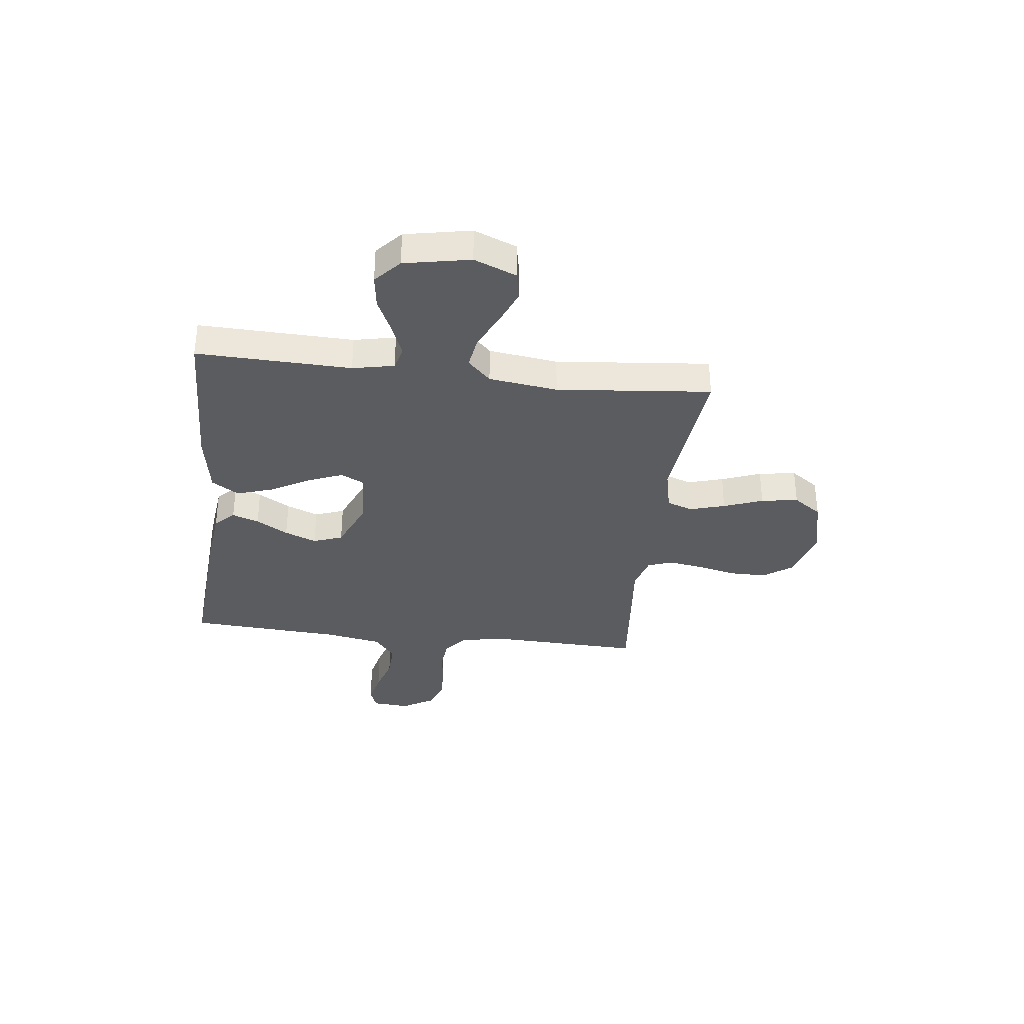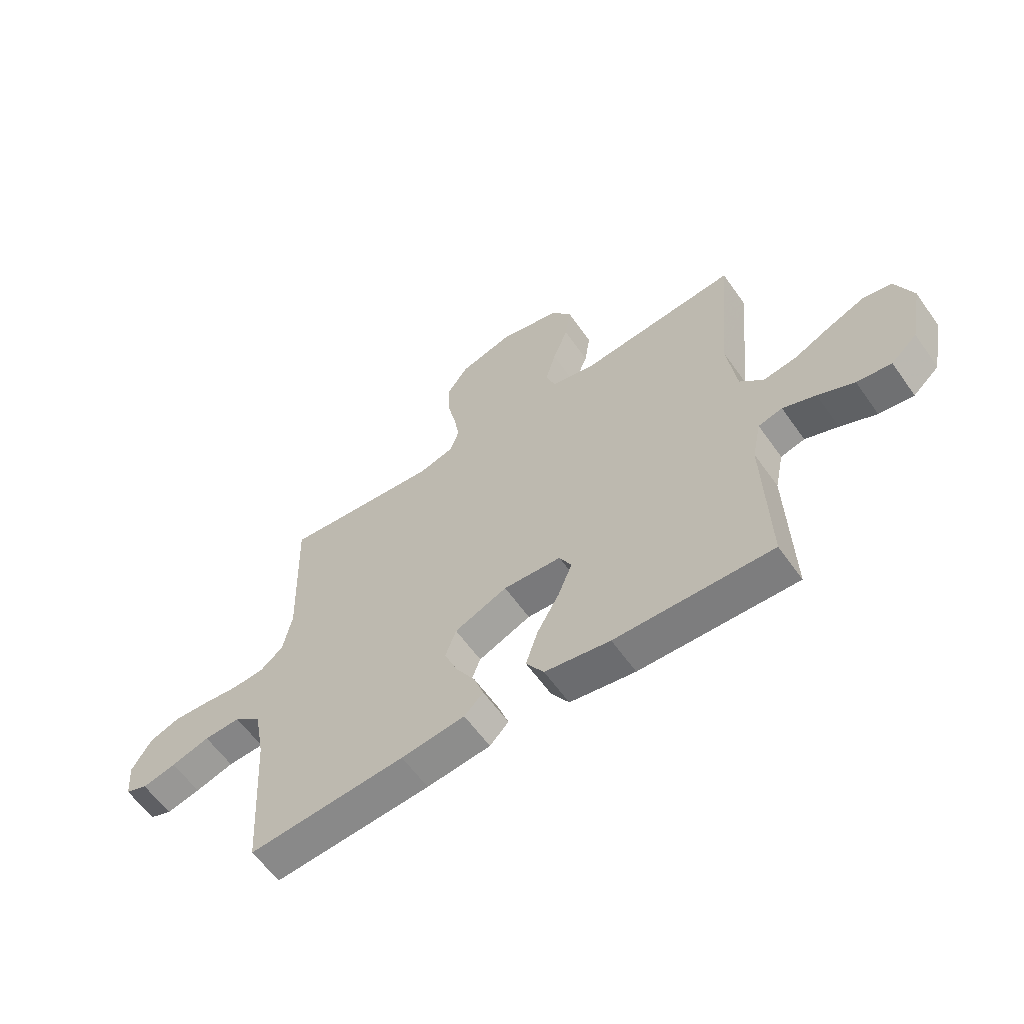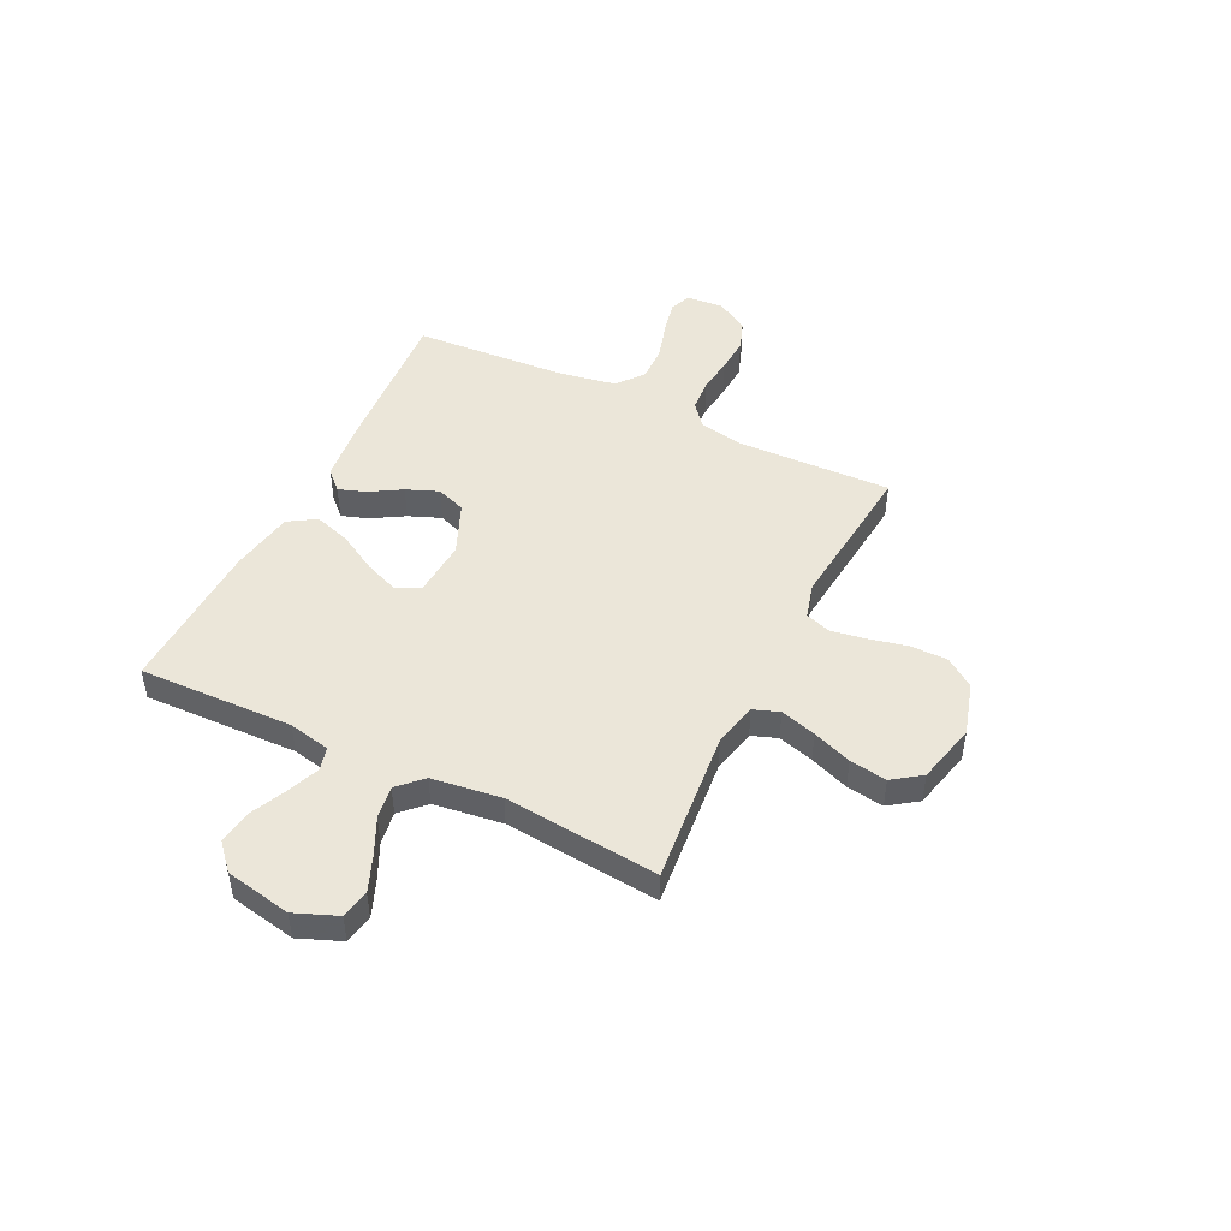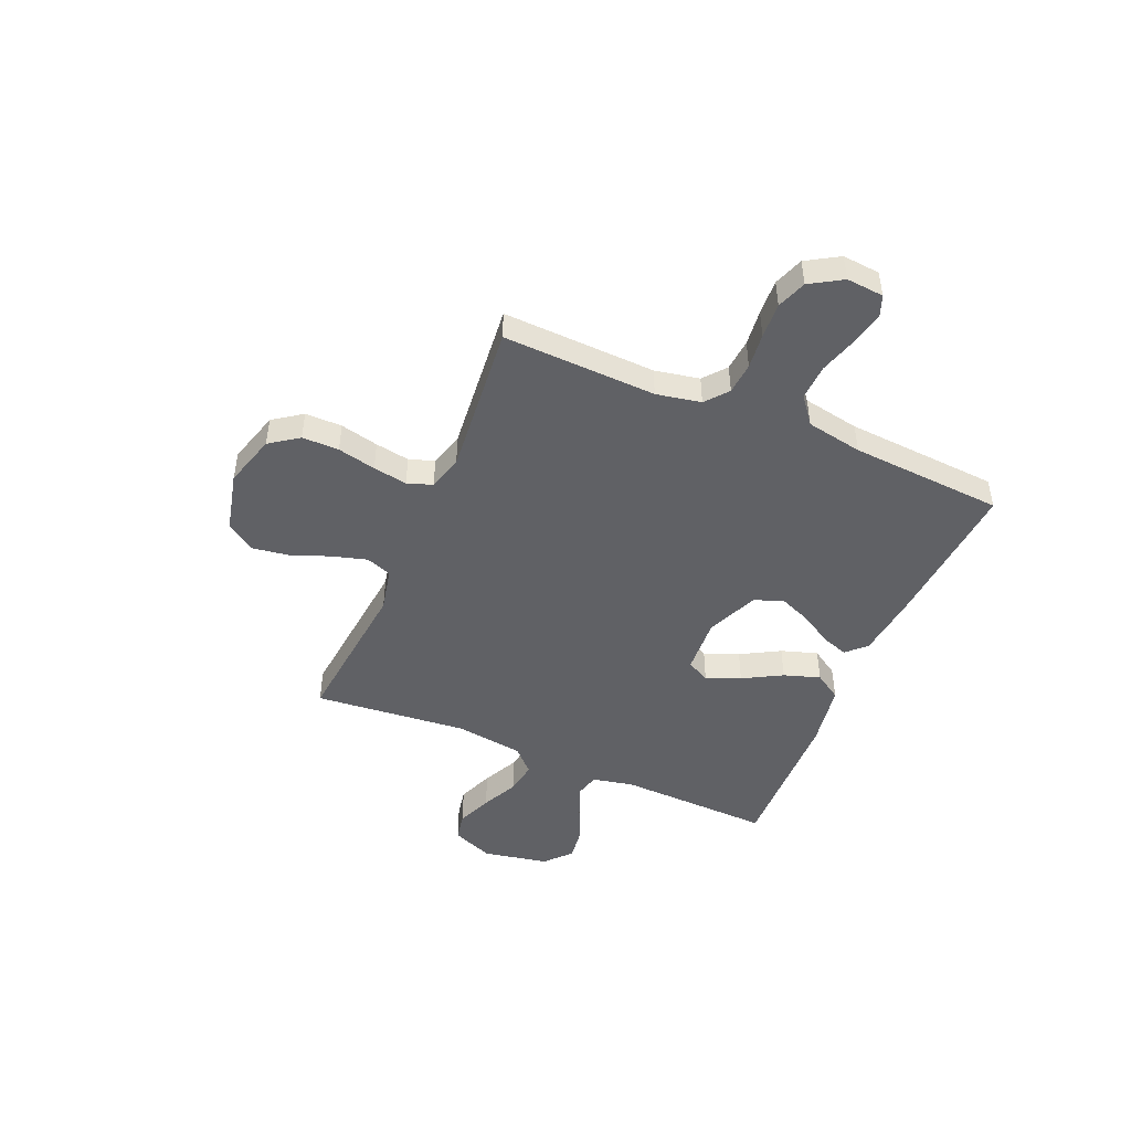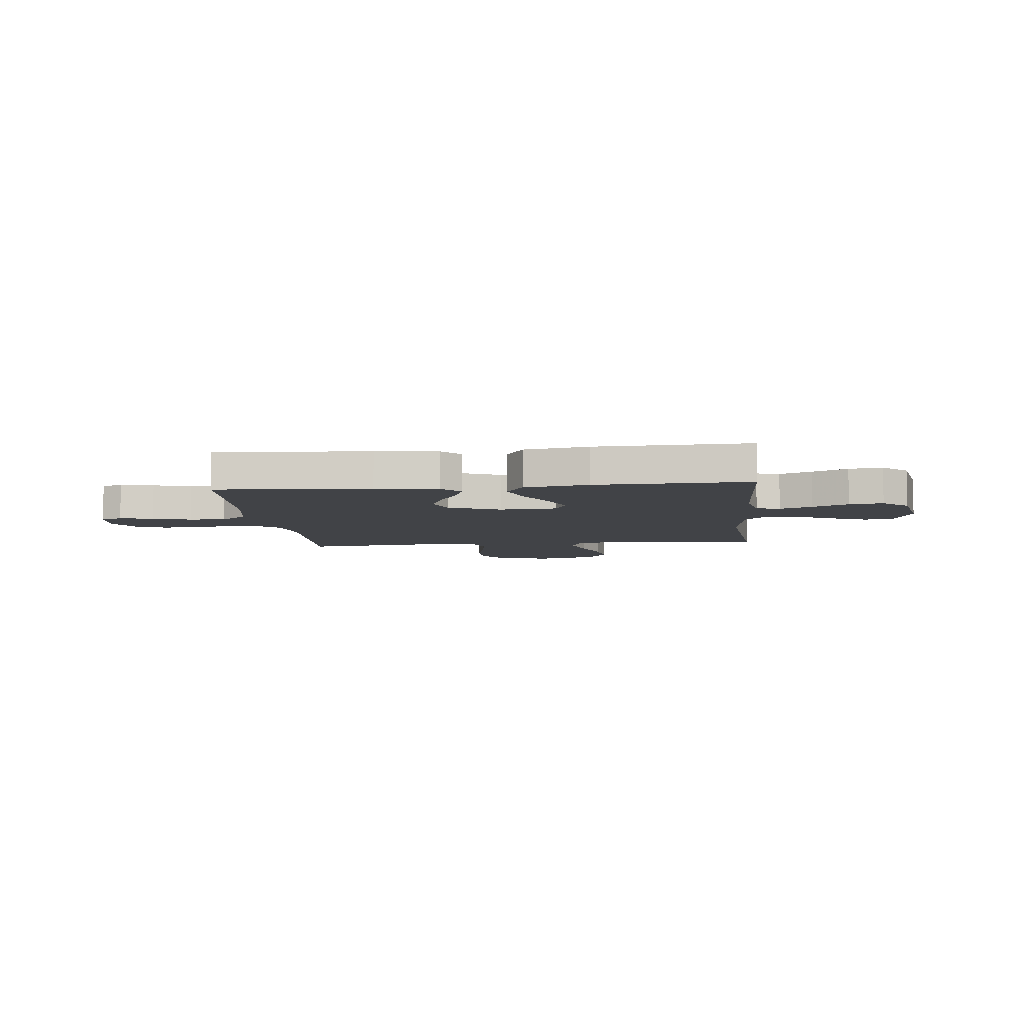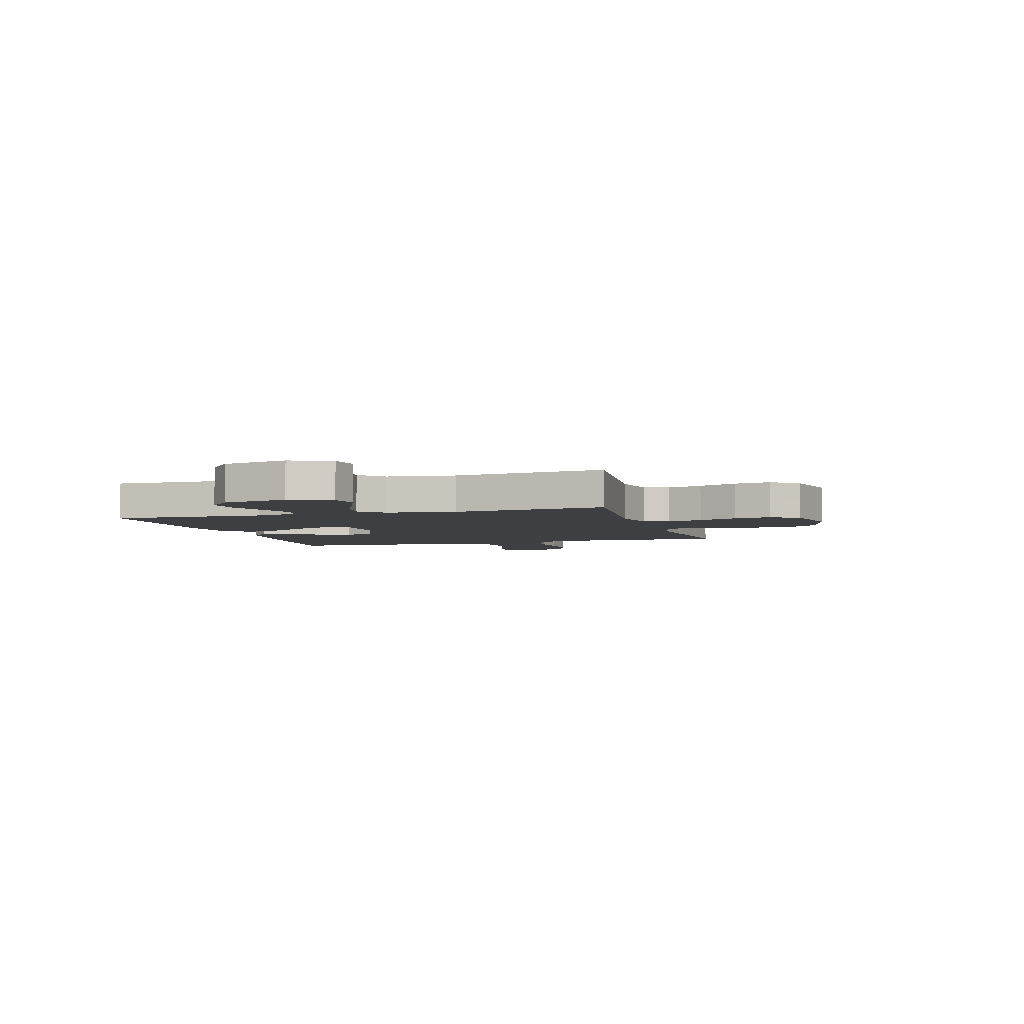
<metadata>
{"format":"obj","ext":"obj","renderer":"f3d","projection":"perspective","resolution":1024,"background":"white","views":[{"elev":-34.3,"azim":-96.8,"up":"+Y"},{"elev":-60.3,"azim":-144.9,"up":"+Z"},{"elev":47.1,"azim":-63.9,"up":"+Y"},{"elev":-47.3,"azim":66.8,"up":"+Y"},{"elev":-7.1,"azim":-174.1,"up":"+Y"},{"elev":-4.3,"azim":-73.4,"up":"+Y"}]}
</metadata>
<code>
v 0.5 0.07 -0.5
v 0.2 0.07 -0.478
v 0.078 0.07 -0.464
v 0.042 0.07 -0.427
v 0.06 0.07 -0.375
v 0.097 0.07 -0.313
v 0.122 0.07 -0.251
v 0.101 0.07 -0.194
v 0 0.07 -0.151
v -0.111 0.07 -0.158
v -0.134 0.07 -0.203
v -0.107 0.07 -0.27
v -0.064 0.07 -0.346
v -0.041 0.07 -0.417
v -0.075 0.07 -0.47
v -0.2 0.07 -0.491
v -0.5 0.07 -0.5
v -0.491 0.07 -0.2
v -0.508 0.07 -0.119
v -0.554 0.07 -0.107
v -0.617 0.07 -0.132
v -0.686 0.07 -0.164
v -0.752 0.07 -0.173
v -0.802 0.07 -0.128
v -0.827 0.07 0
v -0.794 0.07 0.082
v -0.738 0.07 0.093
v -0.669 0.07 0.065
v -0.598 0.07 0.031
v -0.534 0.07 0.021
v -0.489 0.07 0.066
v -0.471 0.07 0.2
v -0.5 0.07 0.5
v -0.2 0.07 0.47
v -0.114 0.07 0.489
v -0.096 0.07 0.539
v -0.116 0.07 0.608
v -0.145 0.07 0.684
v -0.156 0.07 0.756
v -0.117 0.07 0.811
v 0 0.07 0.839
v 0.103 0.07 0.809
v 0.143 0.07 0.753
v 0.143 0.07 0.681
v 0.126 0.07 0.606
v 0.115 0.07 0.539
v 0.132 0.07 0.49
v 0.2 0.07 0.471
v 0.5 0.07 0.5
v 0.49 0.07 0.2
v 0.507 0.07 0.113
v 0.551 0.07 0.077
v 0.613 0.07 0.072
v 0.683 0.07 0.08
v 0.752 0.07 0.084
v 0.81 0.07 0.063
v 0.848 0.07 0
v 0.842 0.07 -0.073
v 0.8 0.07 -0.089
v 0.735 0.07 -0.074
v 0.661 0.07 -0.052
v 0.591 0.07 -0.049
v 0.539 0.07 -0.09
v 0.519 0.07 -0.2
v 0.5 0 -0.5
v 0.2 0 -0.478
v 0.078 0 -0.464
v 0.042 0 -0.427
v 0.06 0 -0.375
v 0.097 0 -0.313
v 0.122 0 -0.251
v 0.101 0 -0.194
v 0 0 -0.151
v -0.111 0 -0.158
v -0.134 0 -0.203
v -0.107 0 -0.27
v -0.064 0 -0.346
v -0.041 0 -0.417
v -0.075 0 -0.47
v -0.2 0 -0.491
v -0.5 0 -0.5
v -0.491 0 -0.2
v -0.508 0 -0.119
v -0.554 0 -0.107
v -0.617 0 -0.132
v -0.686 0 -0.164
v -0.752 0 -0.173
v -0.802 0 -0.128
v -0.827 0 0
v -0.794 0 0.082
v -0.738 0 0.093
v -0.669 0 0.065
v -0.598 0 0.031
v -0.534 0 0.021
v -0.489 0 0.066
v -0.471 0 0.2
v -0.5 0 0.5
v -0.2 0 0.47
v -0.114 0 0.489
v -0.096 0 0.539
v -0.116 0 0.608
v -0.145 0 0.684
v -0.156 0 0.756
v -0.117 0 0.811
v 0 0 0.839
v 0.103 0 0.809
v 0.143 0 0.753
v 0.143 0 0.681
v 0.126 0 0.606
v 0.115 0 0.539
v 0.132 0 0.49
v 0.2 0 0.471
v 0.5 0 0.5
v 0.49 0 0.2
v 0.507 0 0.113
v 0.551 0 0.077
v 0.613 0 0.072
v 0.683 0 0.08
v 0.752 0 0.084
v 0.81 0 0.063
v 0.848 0 0
v 0.842 0 -0.073
v 0.8 0 -0.089
v 0.735 0 -0.074
v 0.661 0 -0.052
v 0.591 0 -0.049
v 0.539 0 -0.09
v 0.519 0 -0.2
f 59 60 61
f 58 59 61
f 57 58 61
f 56 57 61
f 55 56 61
f 54 55 61
f 53 54 61
f 52 53 61 62
f 51 52 62 63
f 48 49 50
f 51 63 64
f 50 51 64
f 48 50 64
f 47 48 64
f 43 44 45
f 42 43 45
f 41 42 45
f 40 41 45
f 39 40 45
f 38 39 45
f 37 38 45
f 36 37 45 46
f 35 36 46 47
f 32 33 34
f 35 47 64
f 34 35 64
f 32 34 64
f 31 32 64
f 27 28 29
f 26 27 29
f 25 26 29
f 24 25 29
f 23 24 29
f 22 23 29
f 21 22 29
f 20 21 29 30
f 19 20 30 31
f 16 17 18
f 15 16 18
f 14 15 18
f 13 14 18
f 12 13 18
f 18 19 31
f 12 18 31
f 11 12 31
f 4 5 6
f 3 4 6
f 2 3 6
f 1 2 6
f 64 1 6
f 64 6 7
f 10 11 31
f 9 10 31
f 8 9 31 64
f 7 8 64
f 125 124 123
f 125 123 122
f 125 122 121
f 125 121 120
f 125 120 119
f 125 119 118
f 125 118 117
f 126 125 117 116
f 127 126 116 115
f 114 113 112
f 128 127 115
f 128 115 114
f 128 114 112
f 128 112 111
f 109 108 107
f 109 107 106
f 109 106 105
f 109 105 104
f 109 104 103
f 109 103 102
f 109 102 101
f 110 109 101 100
f 111 110 100 99
f 98 97 96
f 128 111 99
f 128 99 98
f 128 98 96
f 128 96 95
f 93 92 91
f 93 91 90
f 93 90 89
f 93 89 88
f 93 88 87
f 93 87 86
f 93 86 85
f 94 93 85 84
f 95 94 84 83
f 82 81 80
f 82 80 79
f 82 79 78
f 82 78 77
f 82 77 76
f 95 83 82
f 95 82 76
f 95 76 75
f 70 69 68
f 70 68 67
f 70 67 66
f 70 66 65
f 70 65 128
f 71 70 128
f 95 75 74
f 95 74 73
f 128 95 73 72
f 128 72 71
f 1 65 66 2
f 2 66 67 3
f 3 67 68 4
f 4 68 69 5
f 5 69 70 6
f 6 70 71 7
f 7 71 72 8
f 8 72 73 9
f 9 73 74 10
f 10 74 75 11
f 11 75 76 12
f 12 76 77 13
f 13 77 78 14
f 14 78 79 15
f 15 79 80 16
f 16 80 81 17
f 17 81 82 18
f 18 82 83 19
f 19 83 84 20
f 20 84 85 21
f 21 85 86 22
f 22 86 87 23
f 23 87 88 24
f 24 88 89 25
f 25 89 90 26
f 26 90 91 27
f 27 91 92 28
f 28 92 93 29
f 29 93 94 30
f 30 94 95 31
f 31 95 96 32
f 32 96 97 33
f 33 97 98 34
f 34 98 99 35
f 35 99 100 36
f 36 100 101 37
f 37 101 102 38
f 38 102 103 39
f 39 103 104 40
f 40 104 105 41
f 41 105 106 42
f 42 106 107 43
f 43 107 108 44
f 44 108 109 45
f 45 109 110 46
f 46 110 111 47
f 47 111 112 48
f 48 112 113 49
f 49 113 114 50
f 50 114 115 51
f 51 115 116 52
f 52 116 117 53
f 53 117 118 54
f 54 118 119 55
f 55 119 120 56
f 56 120 121 57
f 57 121 122 58
f 58 122 123 59
f 59 123 124 60
f 60 124 125 61
f 61 125 126 62
f 62 126 127 63
f 63 127 128 64
f 64 128 65 1

</code>
